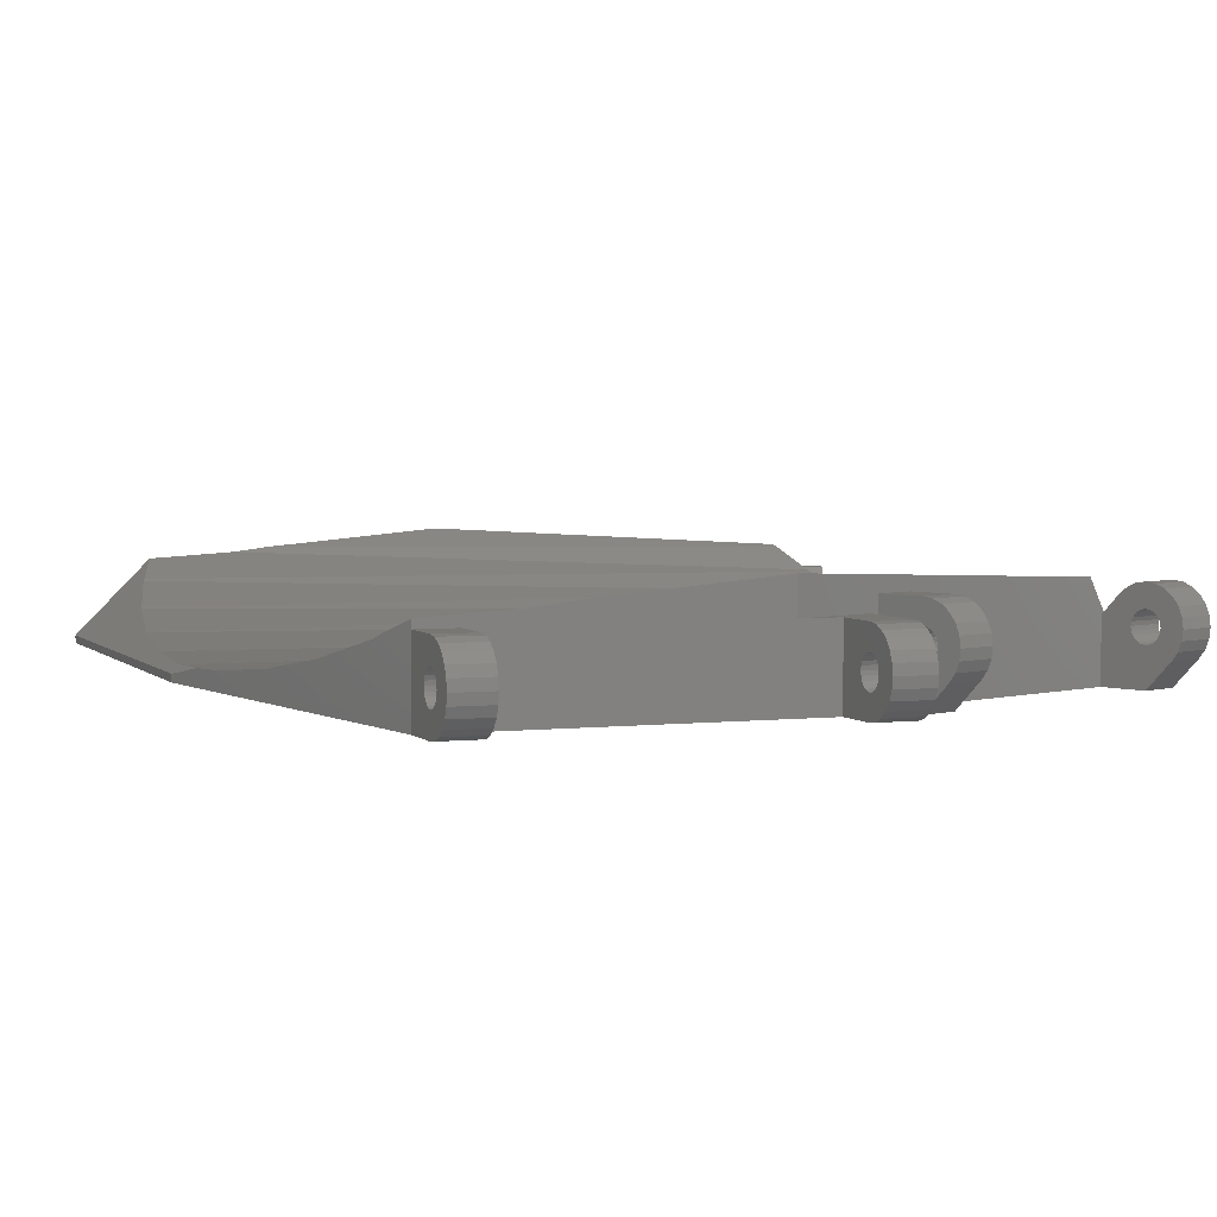
<metadata>
{"format":"stl","ext":"stl","renderer":"f3d","projection":"perspective","resolution":1024,"background":"white","views":[{"elev":3.9,"azim":-20.9,"up":"+Z"}]}
</metadata>
<code>
# stl→obj: 406 verts, 838 faces
v 387 -364.5 200
v 387 -364.5 204.5
v 387 -361 203.5
v 387 -361 204.5
v 407 -361 204.5
v 407 -361 203.5
v 405 -363 204.5
v 389 -363 204.5
v 405 -363 202
v 389 -363 202
v 387 -364.5 205.5
v 382 -364.5 200.5
v 382 -364.5 200
v 389 -364.5 204.5
v 405 -364.5 204.5
v 389 -364.5 200
v 405 -364.5 200
v 407 -364.5 207.3
v 407 -364.5 204.5
v 395.1 -364.5 206.2
v 392.7 -364.5 205.9
v 389 -362.5 202
v 405 -362.5 202
v 407 -364.5 200
v 409.5 -428.7 204.7
v 409.5 -429.3 204.3
v 412 -428.7 204.7
v 412 -429.3 204.3
v 409.5 -428.4 203
v 412 -428.4 203
v 409.5 -428.5 202.8
v 412 -428.5 202.8
v 409.5 -428.5 202.5
v 412 -428.5 202.5
v 409.5 -428.5 202.2
v 412 -428.5 202.2
v 412 -426.5 202.8
v 409.5 -426.5 202.8
v 412 -426.5 202.5
v 409.5 -426.5 202.5
v 407 -424.5 207.3
v 395.1 -424.5 206.2
v 407 -424.5 205
v 392.7 -424.5 205.9
v 387 -424.5 205.5
v 387 -424.5 205
v 389.5 -424.5 205
v 409.5 -424.5 205
v 409.5 -424.5 200
v 389.5 -424.5 200
v 412 -429.9 203.1
v 409.5 -429.9 203.1
v 412 -430 202.5
v 409.5 -430 202.5
v 409.5 -427.5 203.5
v 409.5 -427.2 203.5
v 412 -427.5 203.5
v 412 -427.2 203.5
v 409.5 -428.2 203.2
v 412 -428.2 203.2
v 412 -429.7 203.8
v 409.5 -429.7 203.8
v 412 -429.9 201.9
v 409.5 -429.9 201.9
v 409.5 -427 203.4
v 409.5 -426.8 203.2
v 412 -427 203.4
v 412 -426.8 203.2
v 409.5 -428 203.4
v 412 -428 203.4
v 387 -428.7 200.3
v 387 -428.1 200.1
v 389.5 -428.7 200.3
v 389.5 -428.1 200.1
v 412 -426.5 202.2
v 409.5 -426.5 202.2
v 409.5 -427.8 203.5
v 412 -427.8 203.5
v 409.5 -428.4 202
v 412 -428.4 202
v 387 -427.5 200
v 389.5 -427.5 200
v 409.5 -428 201.6
v 409.5 -428.2 201.8
v 412 -428 201.6
v 412 -428.2 201.8
v 387 -428 203.4
v 387 -427.8 203.5
v 389.5 -428 203.4
v 389.5 -427.8 203.5
v 387 -429.3 200.7
v 389.5 -429.3 200.7
v 412 -426.6 203
v 409.5 -426.6 203
v 409.5 -427.5 201.5
v 409.5 -427.8 201.5
v 412 -427.5 201.5
v 412 -427.8 201.5
v 387 -428.4 203
v 389.5 -428.4 203
v 387 -428.5 202.8
v 389.5 -428.5 202.8
v 387 -428.2 203.2
v 389.5 -428.2 203.2
v 412 -429.7 201.3
v 409.5 -429.7 201.3
v 409.5 -427.5 205
v 409.5 -428.1 204.9
v 412 -427.5 205
v 412 -428.1 204.9
v 389.5 -429.7 203.8
v 387 -429.7 203.8
v 389.5 -429.9 203.1
v 387 -429.9 203.1
v 387 -428.1 204.9
v 387 -428.7 204.7
v 389.5 -428.1 204.9
v 389.5 -428.7 204.7
v 387 -427.2 201.5
v 387 -427.5 201.5
v 389.5 -427.2 201.5
v 389.5 -427.5 201.5
v 389.5 -426.5 202.5
v 387 -426.5 202.5
v 389.5 -426.5 202.2
v 387 -426.5 202.2
v 387 -426.8 201.8
v 387 -427 201.6
v 389.5 -426.8 201.8
v 389.5 -427 201.6
v 389.5 -426.5 202.8
v 387 -426.5 202.8
v 387 -429.3 204.3
v 389.5 -429.3 204.3
v 389.5 -430 202.5
v 387 -430 202.5
v 387 -427.8 201.5
v 387 -428 201.6
v 389.5 -427.8 201.5
v 389.5 -428 201.6
v 387 -427.5 203.5
v 389.5 -427.5 203.5
v 389.5 -428.5 202.5
v 389.5 -427.5 205
v 389.5 -427.2 203.5
v 389.5 -427 203.4
v 389.5 -426.8 203.2
v 389.5 -426.6 203
v 389.5 -429.9 201.9
v 389.5 -429.7 201.3
v 389.5 -428.5 202.2
v 389.5 -428.4 202
v 389.5 -428.2 201.8
v 389.5 -426.6 202
v 387 -427 203.4
v 387 -426.8 203.2
v 387 -427.2 203.5
v 409.5 -429.3 200.7
v 409.5 -428.7 200.3
v 412 -429.3 200.7
v 412 -428.7 200.3
v 387 -427.5 205
v 387 -428.5 202.5
v 387 -426.6 203
v 387 -428.5 202.2
v 387 -426.6 202
v 409.5 -428.1 200.1
v 412 -428.1 200.1
v 387 -428.4 202
v 412 -422.5 205
v 412 -422.5 200
v 412 -427.5 200
v 412 -427.2 201.5
v 412 -427 201.6
v 412 -426.8 201.8
v 412 -426.6 202
v 387 -429.7 201.3
v 409.5 -427.2 201.5
v 387 -428.2 201.8
v 387 -429.9 201.9
v 409.5 -426.6 202
v 387 -424.5 200
v 409.5 -427.5 200
v 409.5 -427 201.6
v 409.5 -426.8 201.8
v 433.3 -371.3 204.5
v 433.3 -371.3 203.5
v 414.7 -363.8 204.5
v 414.7 -363.8 203.5
v 430.7 -372.4 204.5
v 415.8 -366.4 204.5
v 430.7 -372.4 202
v 415.8 -366.4 202
v 430.1 -373.8 203
v 430.1 -373.8 200
v 430.9 -371.9 202
v 416 -366 202
v 428.7 -373.2 206.2
v 413.4 -367.1 204.5
v 415.3 -367.8 204.5
v 413.4 -367.1 200
v 430.5 -373.9 203
v 415.3 -367.8 200
v 431.4 -375.9 201.5
v 432 -374.5 200.5
v 432.5 -373.1 204.5
v 432 -374.5 200
v 433.5 -418.2 203.5
v 433.5 -418.2 203.8
v 433.6 -418.4 205.7
v 433.3 -417.9 205.9
v 433.4 -418.1 204
v 433.4 -417.9 204.2
v 433.3 -417.7 204.4
v 433.1 -417.3 206
v 433.2 -417.5 204.5
v 433.1 -417.3 204.5
v 433 -417 204.5
v 432.9 -416.7 205.9
v 432.9 -416.8 204.4
v 432.8 -416.6 204.2
v 432.6 -416.1 205.7
v 432.8 -416.5 204
v 432.7 -416.4 203.8
v 432.7 -416.4 203.5
v 434 -419.6 203.5
v 434 -419.5 202.9
v 434 -419.5 204.1
v 433.9 -419.3 202.3
v 433.9 -419.3 204.8
v 433.8 -418.9 201.7
v 433.8 -418.9 205.3
v 433.1 -417.3 200
v 433.5 -418.2 203.2
v 433.4 -418.1 203
v 433.4 -417.9 202.8
v 433.3 -417.7 202.6
v 433.2 -417.5 202.5
v 433.1 -417.3 202.5
v 432 -414.5 200
v 433 -417 202.5
v 432.9 -416.8 202.6
v 432.8 -416.6 202.8
v 432.8 -416.5 203
v 432.7 -416.4 203.2
v 432.4 -415.6 205.3
v 432 -414.5 200.5
v 431.2 -412.5 201.9
v 430.4 -417.3 203.8
v 430.4 -417.3 203.5
v 431.6 -420.2 204.8
v 431.7 -420.5 204.1
v 430.4 -417.3 203.2
v 431.1 -419.1 203.5
v 431.1 -419.1 203.2
v 431.7 -420.5 203.5
v 431.4 -419.9 205.3
v 431.2 -419.4 205.7
v 431.7 -420.5 202.9
v 431.1 -419 203
v 431 -418.9 202.8
v 431.1 -419.1 203.8
v 430.8 -418.2 202.5
v 430.9 -418.5 202.5
v 431 -418.7 204.4
v 431 -418.9 204.2
v 413.3 -424.4 204.2
v 413.3 -424.3 204
v 415.7 -423.5 204.2
v 415.6 -423.4 204
v 430.8 -418.2 204.5
v 430.9 -418.5 204.5
v 414.4 -427.1 204.8
v 414.5 -427.3 204.1
v 416.7 -426.2 204.8
v 416.8 -426.4 204.1
v 431.1 -419 204
v 430.7 -418 204.5
v 430.5 -417.6 204.2
v 430.6 -417.7 204.4
v 431 -418.7 202.6
v 431.6 -420.2 202.3
v 430.8 -418.2 206
v 431 -418.8 205.9
v 414.5 -427.4 203.5
v 416.8 -426.5 203.5
v 430.5 -417.4 204
v 414.1 -426.2 205.7
v 414.3 -426.7 205.3
v 416.4 -425.3 205.7
v 416.6 -425.8 205.3
v 413.5 -424.8 202.5
v 413.6 -425.1 202.5
v 415.8 -423.9 202.5
v 415.9 -424.2 202.5
v 414.5 -427.3 202.9
v 416.8 -426.4 202.9
v 413.9 -425.9 204
v 416.2 -425 204
v 414 -426 203.8
v 416.3 -425.1 203.8
v 416.3 -425.1 203.5
v 416.2 -424.8 205.9
v 416.2 -424.8 204.2
v 416.1 -424.6 204.4
v 415.9 -424.2 206
v 416 -424.4 204.5
v 415.9 -424.2 204.5
v 415.8 -423.9 204.5
v 414.8 -421.4 206
v 415.7 -423.7 204.4
v 415.6 -423.3 203.8
v 415.5 -423.2 203.5
v 414.8 -421.4 200
v 416.7 -426.2 202.3
v 416.6 -425.8 201.7
v 415.9 -424.2 200
v 416.3 -425.1 203.2
v 416.2 -425 203
v 416.2 -424.8 202.8
v 416.1 -424.6 202.6
v 416 -424.4 202.5
v 415.7 -423.7 202.6
v 415.7 -423.5 202.8
v 415.6 -423.4 203
v 415.6 -423.3 203.2
v 413.8 -425.5 204.4
v 413.9 -425.7 204.2
v 413.7 -425.3 202.5
v 413.8 -425.5 202.6
v 413.6 -425.1 206
v 413.8 -425.7 205.9
v 413.6 -425.1 204.5
v 413.7 -425.3 204.5
v 413.2 -424.2 203.5
v 413.2 -424.2 203.2
v 414.4 -427.1 202.3
v 414.3 -426.7 201.7
v 414 -426 203.2
v 413.9 -425.9 203
v 413.9 -425.7 202.8
v 430.5 -417.4 203
v 413.3 -424.3 203
v 413.3 -424.4 202.8
v 413.4 -424.6 204.4
v 413.5 -424.8 204.5
v 430.5 -417.6 202.8
v 413.4 -424.6 202.6
v 414 -426 203.5
v 430.5 -417.6 205.9
v 413.6 -425.1 200
v 413.2 -424.2 203.8
v 431.4 -419.9 201.7
v 430.8 -418.2 200
v 429.7 -415.4 200
v 430.7 -418 202.5
v 430.6 -417.7 202.6
v 430.3 -417.1 205.7
v 430.1 -416.6 205.3
v 429.7 -415.4 204
v 412.5 -422.3 206
v 428.7 -415.8 206.2
v 412.5 -422.3 200
v 429.9 -415.3 204
v 428.8 -415.4 206
v 429.6 -412.2 204.6
v 429.6 -376.8 204.6
v 428.8 -373.6 206
v 431.7 -394.5 201
v 431.6 -398 201.1
v 431.4 -401.5 201.6
v 431 -405 202.3
v 430.4 -408.6 203.3
v 429.7 -411.8 204.5
v 430.4 -408.3 203.2
v 431 -404.9 202.3
v 431.4 -401.4 201.6
v 431.6 -397.9 201.1
v 431.6 -391.1 201.1
v 431.6 -391 201.1
v 431.4 -387.6 201.6
v 431.4 -387.5 201.6
v 431 -384.1 202.3
v 431 -384 202.3
v 430.4 -380.7 203.2
v 430.4 -380.4 203.3
v 429.7 -377.2 204.5
v 383.3 -381.1 201.8
v 383.3 -381 201.9
v 385.3 -414.2 202.9
v 385.3 -414.4 202.9
v 384.2 -407.8 201.8
v 384.2 -408 201.9
v 384.3 -374.6 202.9
v 384.4 -374.5 202.9
v 385.8 -368.5 204.3
v 385.8 -368.3 204.4
v 383.1 -401.3 201.2
v 383.1 -401.2 201.2
v 382.5 -394.5 201
v 382.7 -387.7 201.2
v 382 -394.5 200
v 386.3 -420.4 204.3
v 386.3 -420.6 204.4
v 382.6 -398.2 201.1
v 382 -394.5 200.5
f 1 2 3
f 4 3 2
f 4 5 3
f 6 3 5
f 7 8 9
f 10 9 8
f 11 2 12
f 1 12 2
f 13 12 1
f 14 15 16
f 17 16 15
f 18 19 20
f 21 20 19
f 11 21 19
f 2 11 19
f 14 2 19
f 15 14 19
f 14 10 8
f 22 10 16
f 14 16 10
f 2 8 4
f 5 4 8
f 7 5 8
f 15 5 7
f 19 5 15
f 8 2 14
f 17 23 24
f 6 24 23
f 1 3 16
f 22 16 3
f 6 22 3
f 23 22 6
f 24 6 19
f 5 19 6
f 10 22 9
f 23 9 22
f 15 9 17
f 23 17 9
f 9 15 7
f 25 26 27
f 28 27 26
f 29 30 31
f 32 31 30
f 33 34 35
f 36 35 34
f 37 38 39
f 40 39 38
f 41 42 43
f 44 43 42
f 45 43 44
f 46 43 45
f 47 43 46
f 48 43 49
f 47 49 43
f 50 49 47
f 51 52 53
f 54 53 52
f 55 56 57
f 58 57 56
f 59 60 29
f 30 29 60
f 61 62 51
f 52 51 62
f 53 54 63
f 64 63 54
f 65 66 67
f 68 67 66
f 28 26 61
f 62 61 26
f 59 69 60
f 70 60 69
f 71 72 73
f 74 73 72
f 39 40 75
f 76 75 40
f 69 77 70
f 78 70 77
f 35 36 79
f 80 79 36
f 72 81 74
f 82 74 81
f 83 84 85
f 86 85 84
f 87 88 89
f 90 89 88
f 31 32 33
f 34 33 32
f 91 71 92
f 73 92 71
f 93 94 37
f 38 37 94
f 79 80 84
f 86 84 80
f 95 96 97
f 98 97 96
f 99 100 101
f 102 101 100
f 103 87 104
f 89 104 87
f 63 64 105
f 106 105 64
f 68 66 93
f 94 93 66
f 107 108 109
f 110 109 108
f 96 83 98
f 85 98 83
f 77 55 78
f 57 78 55
f 111 112 113
f 114 113 112
f 115 116 117
f 118 117 116
f 119 120 121
f 122 121 120
f 123 124 125
f 126 125 124
f 127 128 129
f 130 129 128
f 131 132 123
f 124 123 132
f 116 133 118
f 134 118 133
f 113 114 135
f 136 135 114
f 137 138 139
f 140 139 138
f 88 141 90
f 142 90 141
f 143 102 118
f 117 118 102
f 100 117 102
f 104 117 100
f 89 117 104
f 144 117 89
f 90 144 89
f 142 144 90
f 145 144 142
f 47 144 145
f 146 47 145
f 147 47 146
f 148 47 147
f 131 47 148
f 123 47 131
f 50 47 123
f 135 149 113
f 150 113 149
f 111 113 150
f 92 111 150
f 134 111 92
f 73 134 92
f 118 134 73
f 143 118 73
f 151 143 73
f 74 151 73
f 152 151 74
f 153 152 74
f 140 153 74
f 82 140 74
f 139 140 82
f 122 139 82
f 50 122 82
f 121 122 50
f 130 121 50
f 129 130 50
f 154 129 50
f 125 154 50
f 123 125 50
f 155 156 146
f 147 146 156
f 157 155 145
f 146 145 155
f 120 137 122
f 139 122 137
f 103 104 99
f 100 99 104
f 158 159 160
f 161 160 159
f 162 115 144
f 117 144 115
f 101 102 163
f 143 163 102
f 147 156 148
f 164 148 156
f 163 143 165
f 151 165 143
f 125 126 154
f 166 154 126
f 159 167 161
f 168 161 167
f 165 151 169
f 152 169 151
f 56 65 58
f 67 58 65
f 34 32 27
f 110 27 32
f 30 110 32
f 60 110 30
f 70 110 60
f 109 110 70
f 78 109 70
f 57 109 78
f 58 109 57
f 170 109 58
f 67 170 58
f 68 170 67
f 93 170 68
f 37 170 93
f 39 170 37
f 171 170 39
f 53 63 51
f 105 51 63
f 61 51 105
f 160 61 105
f 28 61 160
f 161 28 160
f 27 28 161
f 34 27 161
f 36 34 161
f 168 36 161
f 80 36 168
f 86 80 168
f 85 86 168
f 172 85 168
f 98 85 172
f 97 98 172
f 171 97 172
f 173 97 171
f 174 173 171
f 175 174 171
f 176 175 171
f 75 176 171
f 39 75 171
f 150 177 92
f 91 92 177
f 128 119 130
f 121 130 119
f 178 95 173
f 97 173 95
f 134 133 111
f 112 111 133
f 154 166 129
f 127 129 166
f 169 152 179
f 153 179 152
f 149 180 150
f 177 150 180
f 148 164 131
f 132 131 164
f 108 25 110
f 27 110 25
f 135 136 149
f 180 149 136
f 105 106 160
f 158 160 106
f 75 76 176
f 181 176 76
f 136 114 180
f 177 180 114
f 112 177 114
f 91 177 112
f 133 91 112
f 71 91 133
f 116 71 133
f 163 71 116
f 165 71 163
f 72 71 165
f 169 72 165
f 179 72 169
f 138 72 179
f 81 72 138
f 137 81 138
f 120 81 137
f 182 81 120
f 119 182 120
f 128 182 119
f 127 182 128
f 166 182 127
f 126 182 166
f 124 182 126
f 115 101 116
f 163 116 101
f 99 101 115
f 103 99 115
f 87 103 115
f 162 87 115
f 88 87 162
f 141 88 162
f 157 141 162
f 46 157 162
f 155 157 46
f 156 155 46
f 164 156 46
f 132 164 46
f 124 132 46
f 182 124 46
f 141 157 142
f 145 142 157
f 138 179 140
f 153 140 179
f 46 162 47
f 144 47 162
f 54 52 64
f 106 64 52
f 62 106 52
f 158 106 62
f 26 158 62
f 159 158 26
f 25 159 26
f 33 159 25
f 35 159 33
f 167 159 35
f 79 167 35
f 84 167 79
f 83 167 84
f 183 167 83
f 96 183 83
f 95 183 96
f 49 183 95
f 178 49 95
f 184 49 178
f 185 49 184
f 181 49 185
f 76 49 181
f 40 49 76
f 108 31 25
f 33 25 31
f 29 31 108
f 59 29 108
f 69 59 108
f 107 69 108
f 77 69 107
f 55 77 107
f 56 55 107
f 48 56 107
f 65 56 48
f 66 65 48
f 94 66 48
f 38 94 48
f 40 38 48
f 49 40 48
f 167 183 168
f 172 168 183
f 176 181 175
f 185 175 181
f 185 184 175
f 174 175 184
f 184 178 174
f 173 174 178
f 43 48 170
f 107 170 48
f 109 170 107
f 186 187 188
f 189 188 187
f 190 191 192
f 193 192 191
f 192 194 190
f 194 192 195
f 196 195 192
f 193 197 192
f 196 192 197
f 18 198 19
f 199 19 198
f 200 199 198
f 201 19 199
f 24 19 201
f 198 202 200
f 194 200 202
f 203 200 194
f 195 203 194
f 204 205 206
f 207 187 205
f 206 205 187
f 186 206 187
f 201 199 189
f 188 189 199
f 200 193 191
f 197 193 203
f 200 203 193
f 195 196 207
f 201 189 203
f 197 203 189
f 187 197 189
f 196 197 187
f 207 196 187
f 194 202 190
f 204 190 202
f 206 190 204
f 199 200 188
f 191 188 200
f 186 188 191
f 190 186 191
f 206 186 190
f 208 209 210
f 211 210 209
f 212 211 209
f 213 211 212
f 214 211 213
f 215 211 214
f 216 215 214
f 217 215 216
f 218 215 217
f 219 215 218
f 220 219 218
f 221 219 220
f 222 219 221
f 223 222 221
f 224 222 223
f 225 222 224
f 226 227 228
f 229 228 227
f 230 228 229
f 231 230 229
f 232 230 231
f 233 232 231
f 234 232 233
f 208 232 234
f 210 232 208
f 235 234 233
f 236 235 233
f 237 236 233
f 238 237 233
f 239 238 233
f 240 239 233
f 241 239 240
f 242 241 240
f 243 242 240
f 244 243 240
f 245 244 240
f 225 245 240
f 222 225 240
f 246 222 240
f 247 246 240
f 248 246 247
f 249 250 224
f 225 224 250
f 251 252 230
f 228 230 252
f 250 253 225
f 245 225 253
f 254 208 255
f 234 255 208
f 252 256 228
f 226 228 256
f 257 251 232
f 230 232 251
f 258 257 210
f 232 210 257
f 256 259 226
f 227 226 259
f 260 235 261
f 236 261 235
f 262 209 254
f 208 254 209
f 263 264 239
f 238 239 264
f 265 214 266
f 213 266 214
f 255 234 260
f 235 260 234
f 267 268 269
f 270 269 268
f 271 217 272
f 216 272 217
f 273 274 275
f 276 275 274
f 266 213 277
f 212 277 213
f 278 218 271
f 217 271 218
f 279 221 280
f 220 280 221
f 281 261 237
f 236 237 261
f 259 282 227
f 229 227 282
f 283 284 215
f 211 215 284
f 274 285 276
f 286 276 285
f 264 281 238
f 237 238 281
f 277 212 262
f 209 262 212
f 272 216 265
f 214 265 216
f 287 249 223
f 224 223 249
f 279 287 221
f 223 221 287
f 288 289 290
f 291 290 289
f 292 293 294
f 295 294 293
f 285 296 286
f 297 286 296
f 298 299 300
f 301 300 299
f 302 301 290
f 303 290 301
f 299 303 301
f 304 303 299
f 305 303 304
f 306 303 305
f 307 306 305
f 308 306 307
f 309 306 308
f 310 306 309
f 311 310 309
f 269 310 311
f 270 310 269
f 312 310 270
f 313 310 312
f 314 310 313
f 286 297 276
f 315 276 297
f 275 276 315
f 316 275 315
f 291 275 316
f 317 291 316
f 318 291 317
f 302 291 318
f 290 291 302
f 319 318 317
f 320 319 317
f 321 320 317
f 322 321 317
f 295 322 317
f 314 295 317
f 294 295 314
f 323 294 314
f 324 323 314
f 325 324 314
f 326 325 314
f 313 326 314
f 327 305 328
f 304 328 305
f 329 330 322
f 321 322 330
f 331 332 306
f 303 306 332
f 333 308 334
f 307 334 308
f 335 336 313
f 326 313 336
f 334 307 327
f 305 327 307
f 337 338 315
f 316 315 338
f 289 273 291
f 275 291 273
f 296 337 297
f 315 297 337
f 339 318 340
f 319 340 318
f 330 341 321
f 320 321 341
f 253 342 245
f 244 245 342
f 343 344 325
f 324 325 344
f 345 311 346
f 309 346 311
f 328 304 298
f 299 298 304
f 293 329 295
f 322 295 329
f 280 220 278
f 218 278 220
f 342 347 244
f 243 244 347
f 344 348 324
f 323 324 348
f 349 302 339
f 318 339 302
f 350 283 219
f 215 219 283
f 351 317 338
f 316 338 317
f 352 335 312
f 313 312 335
f 332 288 303
f 290 303 288
f 336 343 326
f 325 326 343
f 346 309 333
f 308 333 309
f 300 301 349
f 302 349 301
f 268 352 270
f 312 270 352
f 267 269 345
f 311 345 269
f 256 252 259
f 282 259 252
f 251 282 252
f 353 282 251
f 257 353 251
f 354 353 257
f 255 354 257
f 254 255 257
f 258 254 257
f 260 354 255
f 261 354 260
f 281 354 261
f 264 354 281
f 263 354 264
f 355 354 263
f 356 355 263
f 357 355 356
f 347 355 357
f 342 355 347
f 253 355 342
f 250 355 253
f 358 355 250
f 359 355 358
f 360 355 359
f 284 262 258
f 254 258 262
f 277 262 284
f 266 277 284
f 265 266 284
f 283 265 284
f 272 265 283
f 271 272 283
f 278 271 283
f 350 278 283
f 280 278 350
f 279 280 350
f 358 279 350
f 287 279 358
f 249 287 358
f 250 249 358
f 348 292 323
f 294 323 292
f 340 319 341
f 320 341 319
f 361 331 310
f 306 310 331
f 357 356 242
f 241 242 356
f 358 350 222
f 219 222 350
f 354 233 353
f 231 353 233
f 356 263 241
f 239 241 263
f 43 361 41
f 362 41 361
f 170 361 43
f 363 361 170
f 171 363 170
f 361 310 362
f 364 362 310
f 360 364 310
f 310 314 360
f 355 360 314
f 285 274 296
f 337 296 274
f 273 337 274
f 338 337 273
f 289 338 273
f 351 338 289
f 339 351 289
f 349 339 289
f 288 349 289
f 340 351 339
f 341 351 340
f 330 351 341
f 329 351 330
f 293 351 329
f 363 351 293
f 292 363 293
f 348 363 292
f 344 363 348
f 343 363 344
f 336 363 343
f 335 363 336
f 332 300 288
f 349 288 300
f 298 300 332
f 328 298 332
f 327 328 332
f 331 327 332
f 334 327 331
f 333 334 331
f 346 333 331
f 361 346 331
f 345 346 361
f 267 345 361
f 268 267 361
f 352 268 361
f 335 352 361
f 363 335 361
f 360 359 364
f 248 364 359
f 246 248 359
f 359 358 246
f 222 246 358
f 284 258 211
f 210 211 258
f 282 353 229
f 231 229 353
f 347 357 243
f 242 243 357
f 362 364 365
f 366 365 364
f 248 366 364
f 367 204 368
f 202 368 204
f 198 368 202
f 205 369 247
f 370 247 369
f 248 247 370
f 371 248 370
f 372 248 371
f 373 248 372
f 366 248 373
f 374 366 373
f 375 373 372
f 376 372 371
f 377 371 370
f 378 370 369
f 379 369 205
f 380 379 205
f 381 380 205
f 382 381 205
f 383 382 205
f 384 383 205
f 385 384 205
f 386 385 205
f 204 386 205
f 387 386 204
f 367 387 204
f 388 382 389
f 383 389 382
f 390 391 372
f 375 372 391
f 392 393 371
f 376 371 393
f 394 384 395
f 385 395 384
f 21 367 20
f 368 20 367
f 389 383 394
f 384 394 383
f 396 386 397
f 387 397 386
f 398 392 377
f 371 377 392
f 395 385 396
f 386 396 385
f 399 398 370
f 377 370 398
f 400 369 400
f 379 400 369
f 42 41 365
f 362 365 41
f 400 379 401
f 380 401 379
f 20 368 18
f 198 18 368
f 401 381 388
f 382 388 381
f 240 207 247
f 205 247 207
f 44 42 366
f 365 366 42
f 183 49 172
f 351 314 317
f 354 240 233
f 81 182 82
f 16 82 182
f 50 82 16
f 17 50 16
f 49 50 17
f 24 49 17
f 201 49 24
f 171 49 201
f 172 49 171
f 363 171 201
f 351 363 201
f 203 351 201
f 314 351 203
f 355 314 203
f 195 355 203
f 354 355 195
f 207 354 195
f 240 354 207
f 402 13 182
f 1 182 13
f 16 182 1
f 400 400 369
f 378 369 400
f 401 380 401
f 381 401 380
f 403 404 373
f 374 373 404
f 393 390 376
f 372 376 390
f 391 403 375
f 373 375 403
f 46 390 182
f 392 182 390
f 402 182 392
f 403 390 46
f 45 403 46
f 404 403 45
f 391 390 403
f 393 392 390
f 398 402 392
f 399 402 398
f 405 402 399
f 406 402 405
f 402 406 13
f 12 13 406
f 404 45 374
f 44 374 45
f 366 374 44
f 397 387 11
f 21 11 387
f 367 21 387
f 405 400 406
f 400 406 400
f 12 406 400
f 400 12 400
f 401 12 400
f 401 12 401
f 388 12 401
f 389 12 388
f 394 12 389
f 395 12 394
f 396 12 395
f 397 12 396
f 11 12 397
f 400 405 378
f 399 378 405
f 370 378 399

</code>
